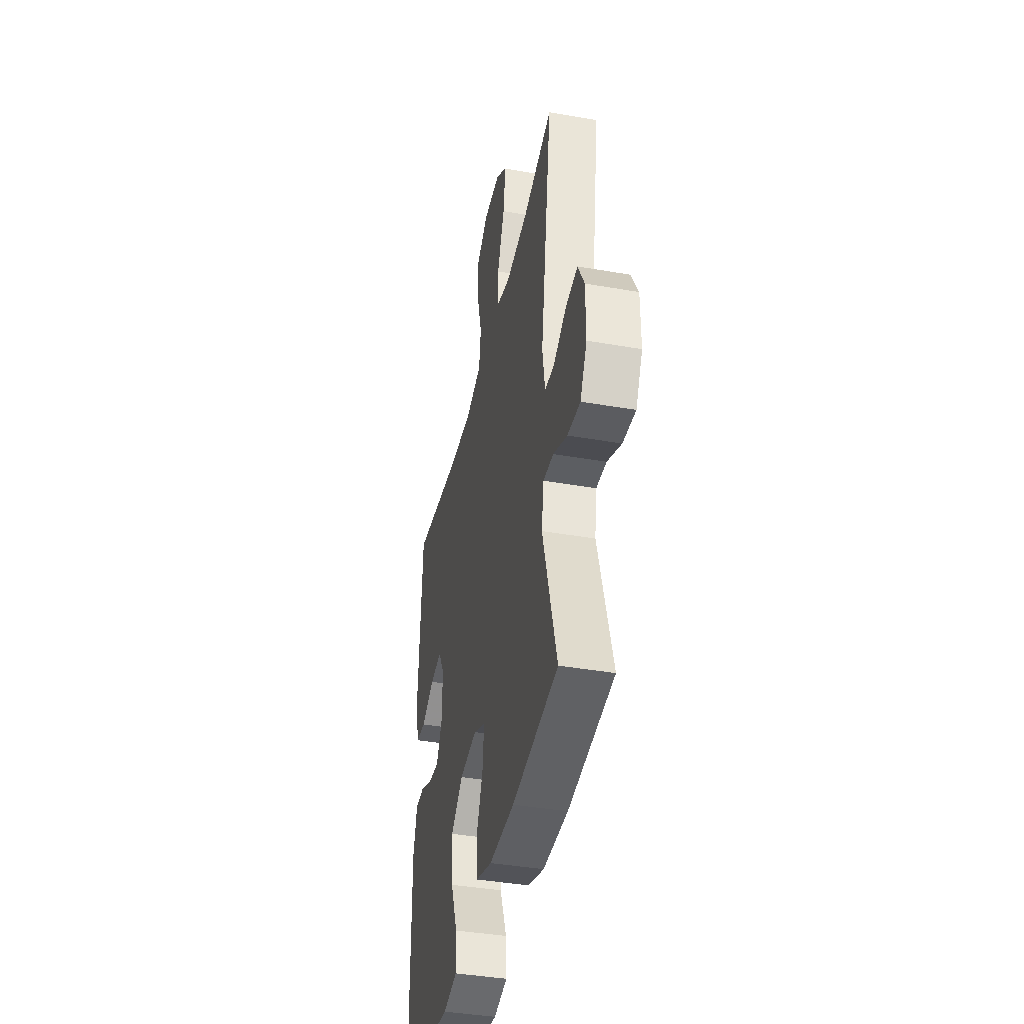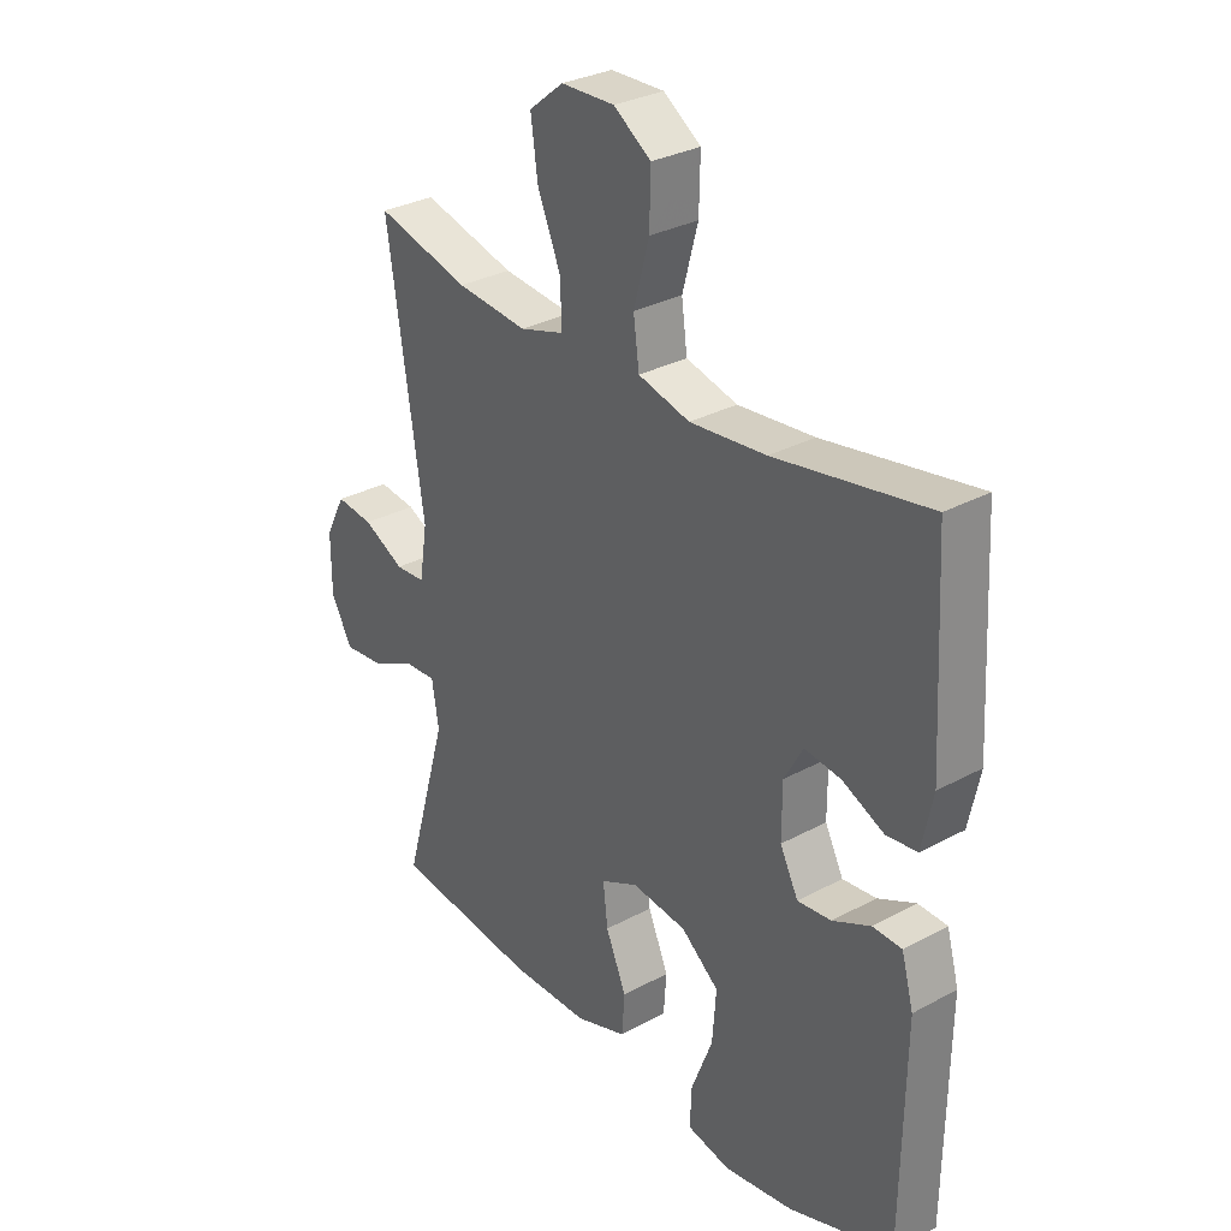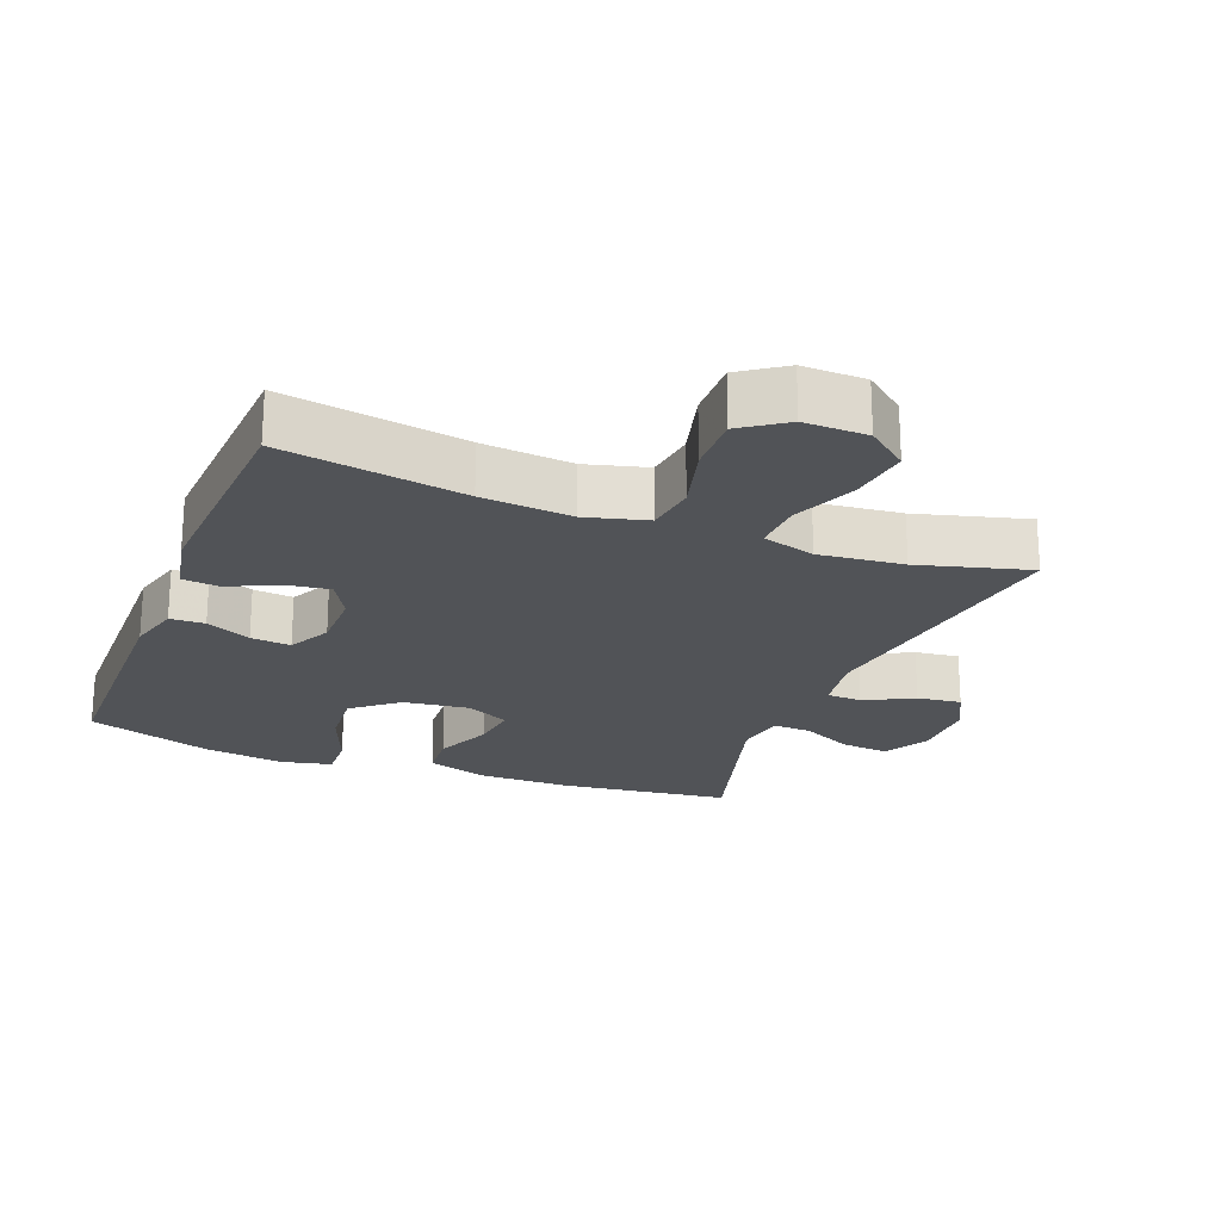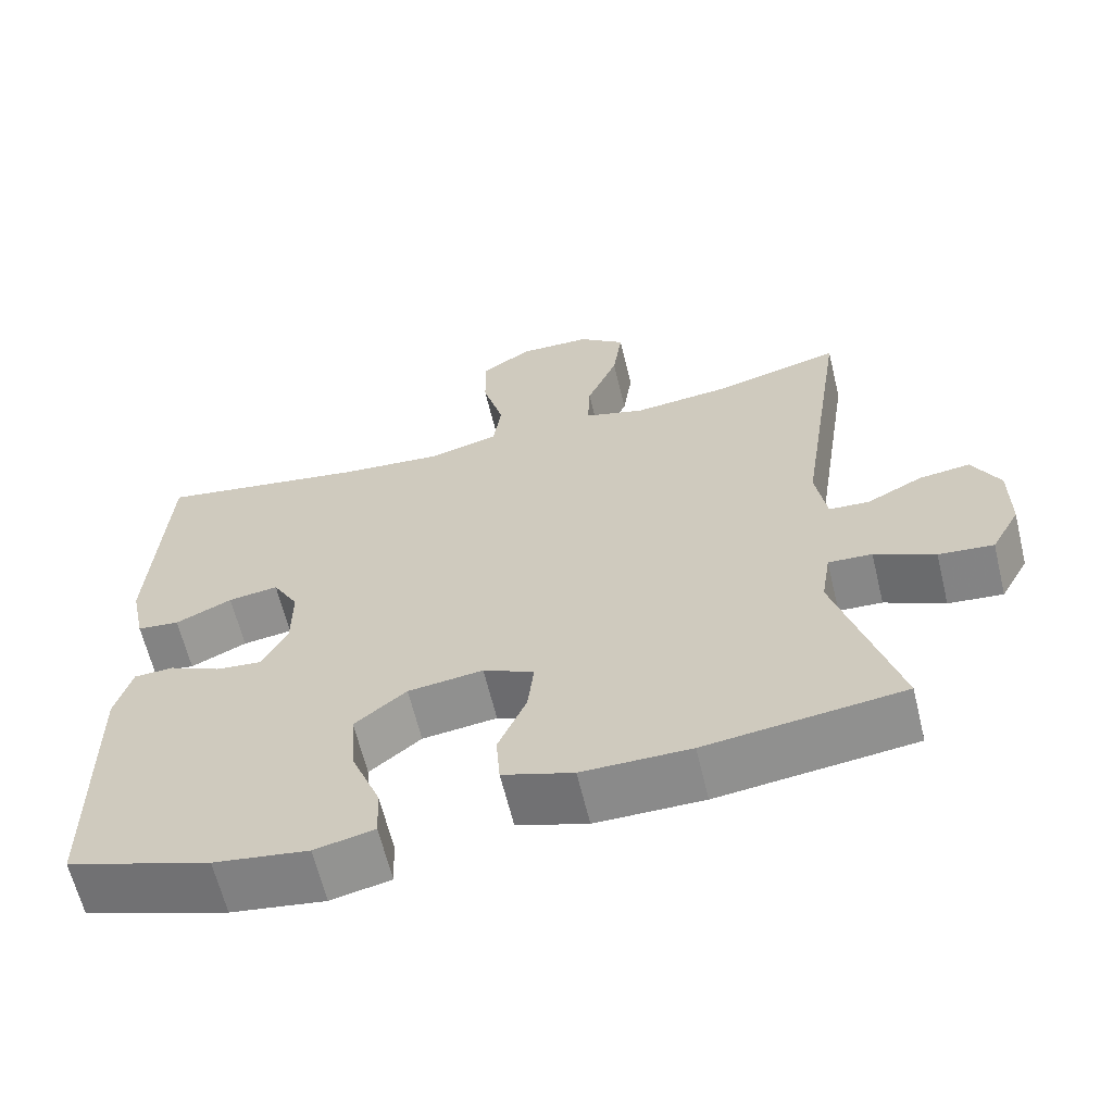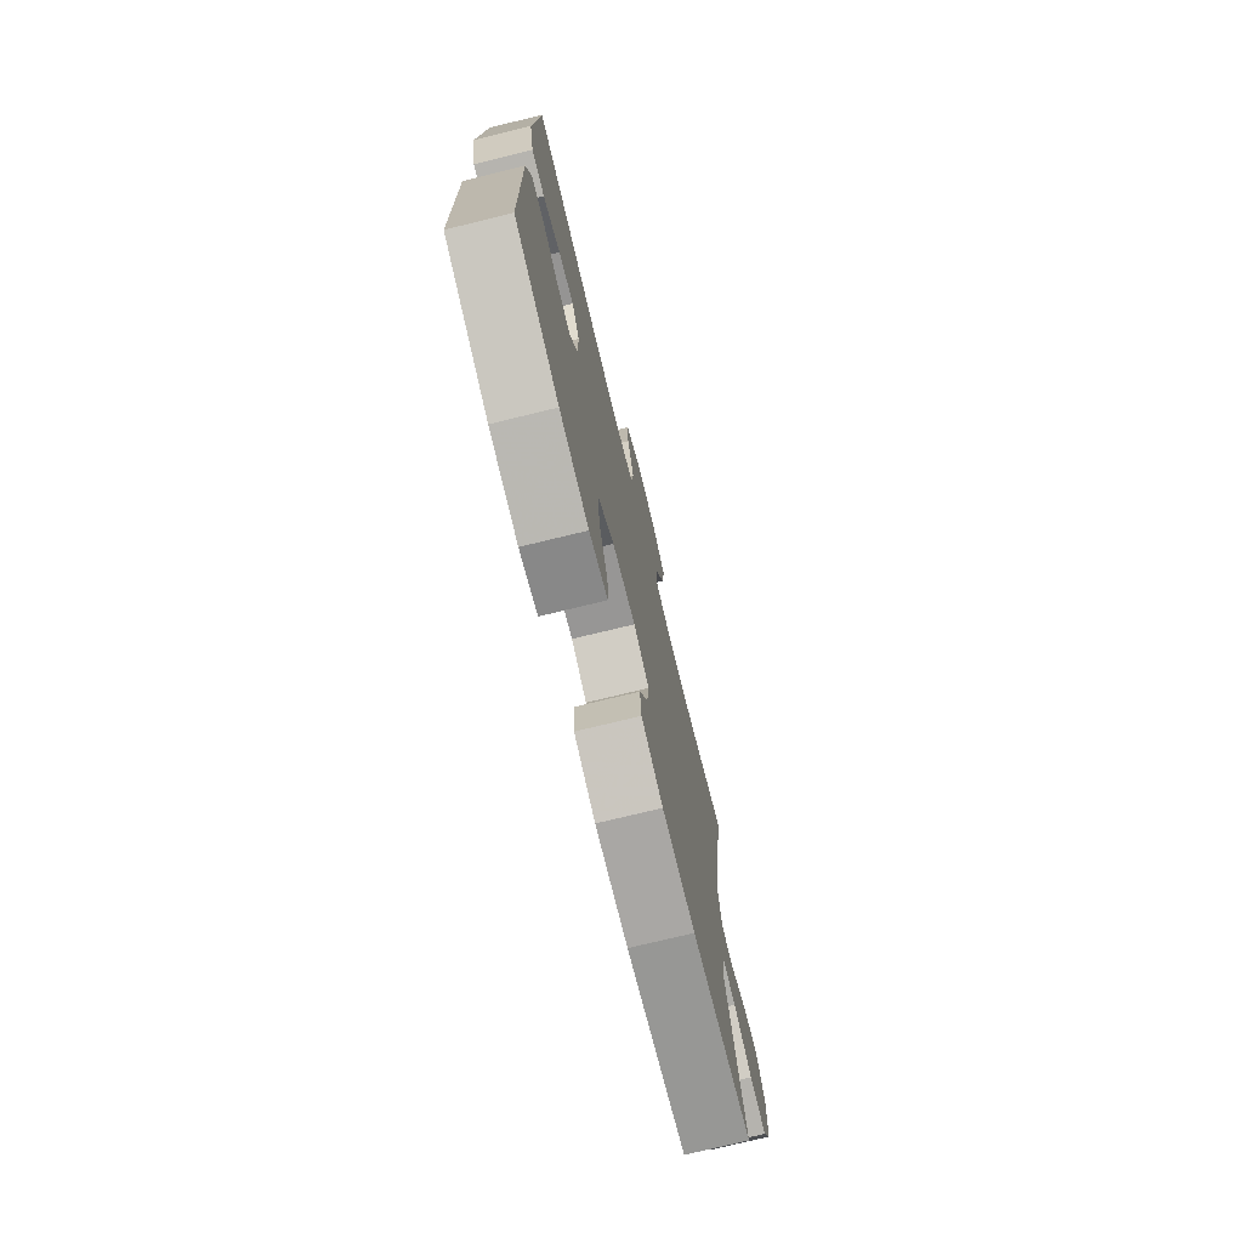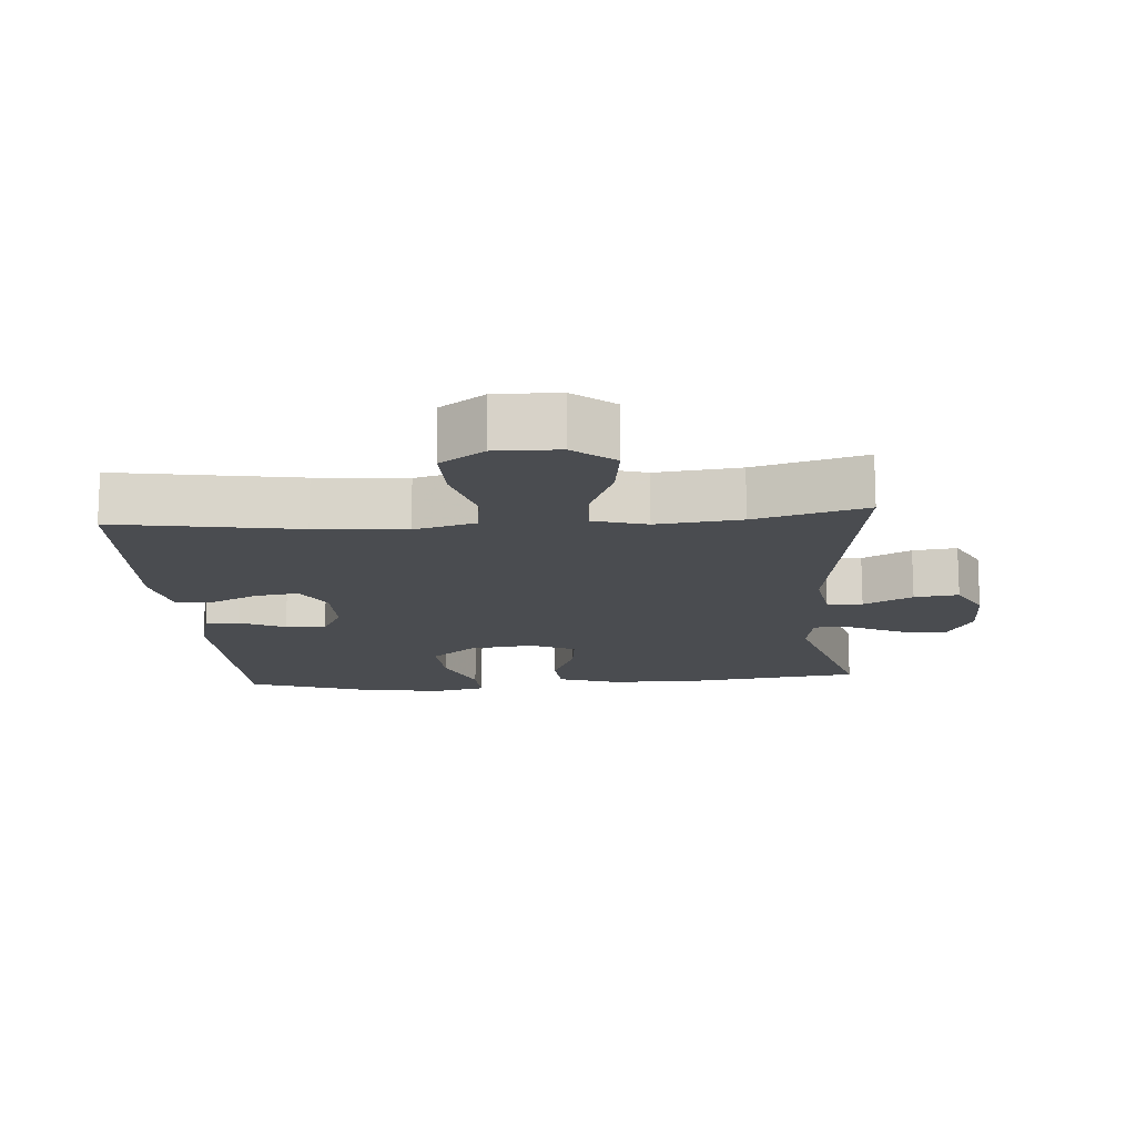
<metadata>
{"format":"obj","ext":"obj","renderer":"f3d","projection":"perspective","resolution":1024,"background":"white","views":[{"elev":-40.6,"azim":77.9,"up":"+Z"},{"elev":30.6,"azim":-128.1,"up":"+Z"},{"elev":-21.9,"azim":-21.3,"up":"+Y"},{"elev":-63.4,"azim":13.6,"up":"+Z"},{"elev":-74.7,"azim":-76.3,"up":"+Z"},{"elev":-14.7,"azim":4.5,"up":"+Y"}]}
</metadata>
<code>
v 0.5 0.07 0.5
v 0.437 0.07 0.08
v 0.451 0.07 -0.009
v 0.503 0.07 -0.012
v 0.575 0.07 0.025
v 0.64 0.07 0.033
v 0.675 0.07 -0.034
v 0.675 0.07 -0.134
v 0.638 0.07 -0.202
v 0.568 0.07 -0.195
v 0.491 0.07 -0.158
v 0.435 0.07 -0.155
v 0.423 0.07 -0.23
v 0.5 0.07 -0.5
v 0.248 0.07 -0.531
v 0.11 0.07 -0.531
v 0.02 0.07 -0.501
v 0.015 0.07 -0.432
v 0.051 0.07 -0.347
v 0.059 0.07 -0.276
v -0.006 0.07 -0.245
v -0.102 0.07 -0.257
v -0.168 0.07 -0.311
v -0.161 0.07 -0.4
v -0.124 0.07 -0.495
v -0.121 0.07 -0.563
v -0.197 0.07 -0.58
v -0.317 0.07 -0.562
v -0.5 0.07 -0.5
v -0.505 0.07 -0.137
v -0.484 0.07 -0.06
v -0.433 0.07 -0.058
v -0.367 0.07 -0.089
v -0.308 0.07 -0.095
v -0.276 0.07 -0.032
v -0.276 0.07 0.058
v -0.309 0.07 0.117
v -0.373 0.07 0.108
v -0.445 0.07 0.074
v -0.499 0.07 0.08
v -0.518 0.07 0.171
v -0.5 0.07 0.5
v -0.232 0.07 0.455
v -0.099 0.07 0.443
v -0.009 0.07 0.467
v 0.001 0.07 0.542
v -0.026 0.07 0.642
v -0.028 0.07 0.729
v 0.037 0.07 0.774
v 0.13 0.07 0.772
v 0.19 0.07 0.724
v 0.178 0.07 0.636
v 0.138 0.07 0.539
v 0.135 0.07 0.466
v 0.213 0.07 0.443
v 0.337 0.07 0.456
v 0.5 0 0.5
v 0.437 0 0.08
v 0.451 0 -0.009
v 0.503 0 -0.012
v 0.575 0 0.025
v 0.64 0 0.033
v 0.675 0 -0.034
v 0.675 0 -0.134
v 0.638 0 -0.202
v 0.568 0 -0.195
v 0.491 0 -0.158
v 0.435 0 -0.155
v 0.423 0 -0.23
v 0.5 0 -0.5
v 0.248 0 -0.531
v 0.11 0 -0.531
v 0.02 0 -0.501
v 0.015 0 -0.432
v 0.051 0 -0.347
v 0.059 0 -0.276
v -0.006 0 -0.245
v -0.102 0 -0.257
v -0.168 0 -0.311
v -0.161 0 -0.4
v -0.124 0 -0.495
v -0.121 0 -0.563
v -0.197 0 -0.58
v -0.317 0 -0.562
v -0.5 0 -0.5
v -0.505 0 -0.137
v -0.484 0 -0.06
v -0.433 0 -0.058
v -0.367 0 -0.089
v -0.308 0 -0.095
v -0.276 0 -0.032
v -0.276 0 0.058
v -0.309 0 0.117
v -0.373 0 0.108
v -0.445 0 0.074
v -0.499 0 0.08
v -0.518 0 0.171
v -0.5 0 0.5
v -0.232 0 0.455
v -0.099 0 0.443
v -0.009 0 0.467
v 0.001 0 0.542
v -0.026 0 0.642
v -0.028 0 0.729
v 0.037 0 0.774
v 0.13 0 0.772
v 0.19 0 0.724
v 0.178 0 0.636
v 0.138 0 0.539
v 0.135 0 0.466
v 0.213 0 0.443
v 0.337 0 0.456
f 51 52 53
f 50 51 53
f 49 50 53
f 48 49 53
f 47 48 53
f 46 47 53
f 45 46 53 54
f 44 45 54 55
f 41 42 43
f 40 41 43
f 39 40 43
f 38 39 43
f 37 38 43 44
f 36 37 44 55
f 31 32 33
f 30 31 33
f 29 30 33
f 28 29 33
f 27 28 33
f 26 27 33
f 25 26 33
f 24 25 33
f 23 24 33 34
f 22 23 34 35
f 17 18 19
f 16 17 19
f 15 16 19
f 14 15 19
f 13 14 19
f 12 13 19 20
f 9 10 11
f 8 9 11
f 7 8 11
f 6 7 11
f 5 6 11
f 4 5 11
f 3 4 11 12
f 12 20 21
f 3 12 21
f 2 3 21
f 36 55 56
f 35 36 56
f 22 35 56
f 21 22 56
f 2 21 56
f 1 2 56
f 109 108 107
f 109 107 106
f 109 106 105
f 109 105 104
f 109 104 103
f 109 103 102
f 110 109 102 101
f 111 110 101 100
f 99 98 97
f 99 97 96
f 99 96 95
f 99 95 94
f 100 99 94 93
f 111 100 93 92
f 89 88 87
f 89 87 86
f 89 86 85
f 89 85 84
f 89 84 83
f 89 83 82
f 89 82 81
f 89 81 80
f 90 89 80 79
f 91 90 79 78
f 75 74 73
f 75 73 72
f 75 72 71
f 75 71 70
f 75 70 69
f 76 75 69 68
f 67 66 65
f 67 65 64
f 67 64 63
f 67 63 62
f 67 62 61
f 67 61 60
f 68 67 60 59
f 77 76 68
f 77 68 59
f 77 59 58
f 112 111 92
f 112 92 91
f 112 91 78
f 112 78 77
f 112 77 58
f 112 58 57
f 1 57 58 2
f 2 58 59 3
f 3 59 60 4
f 4 60 61 5
f 5 61 62 6
f 6 62 63 7
f 7 63 64 8
f 8 64 65 9
f 9 65 66 10
f 10 66 67 11
f 11 67 68 12
f 12 68 69 13
f 13 69 70 14
f 14 70 71 15
f 15 71 72 16
f 16 72 73 17
f 17 73 74 18
f 18 74 75 19
f 19 75 76 20
f 20 76 77 21
f 21 77 78 22
f 22 78 79 23
f 23 79 80 24
f 24 80 81 25
f 25 81 82 26
f 26 82 83 27
f 27 83 84 28
f 28 84 85 29
f 29 85 86 30
f 30 86 87 31
f 31 87 88 32
f 32 88 89 33
f 33 89 90 34
f 34 90 91 35
f 35 91 92 36
f 36 92 93 37
f 37 93 94 38
f 38 94 95 39
f 39 95 96 40
f 40 96 97 41
f 41 97 98 42
f 42 98 99 43
f 43 99 100 44
f 44 100 101 45
f 45 101 102 46
f 46 102 103 47
f 47 103 104 48
f 48 104 105 49
f 49 105 106 50
f 50 106 107 51
f 51 107 108 52
f 52 108 109 53
f 53 109 110 54
f 54 110 111 55
f 55 111 112 56
f 56 112 57 1

</code>
